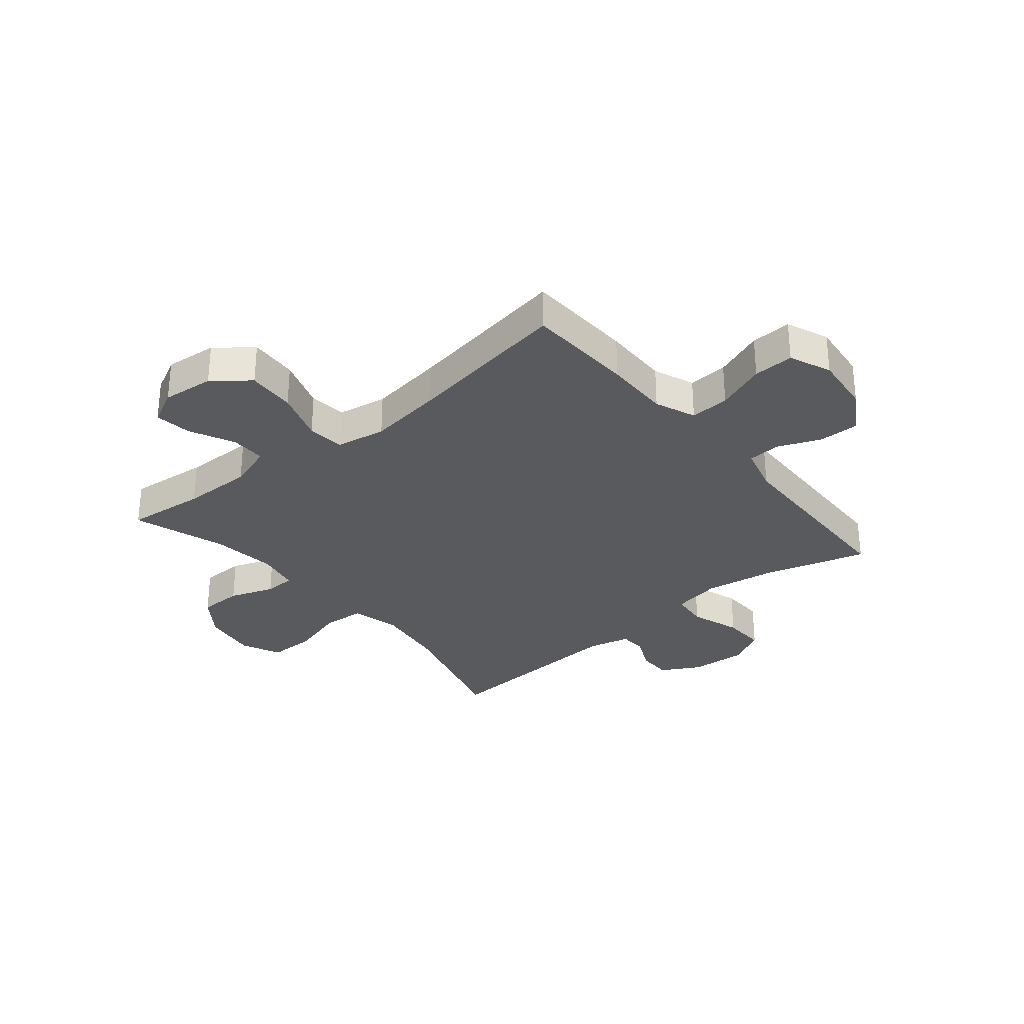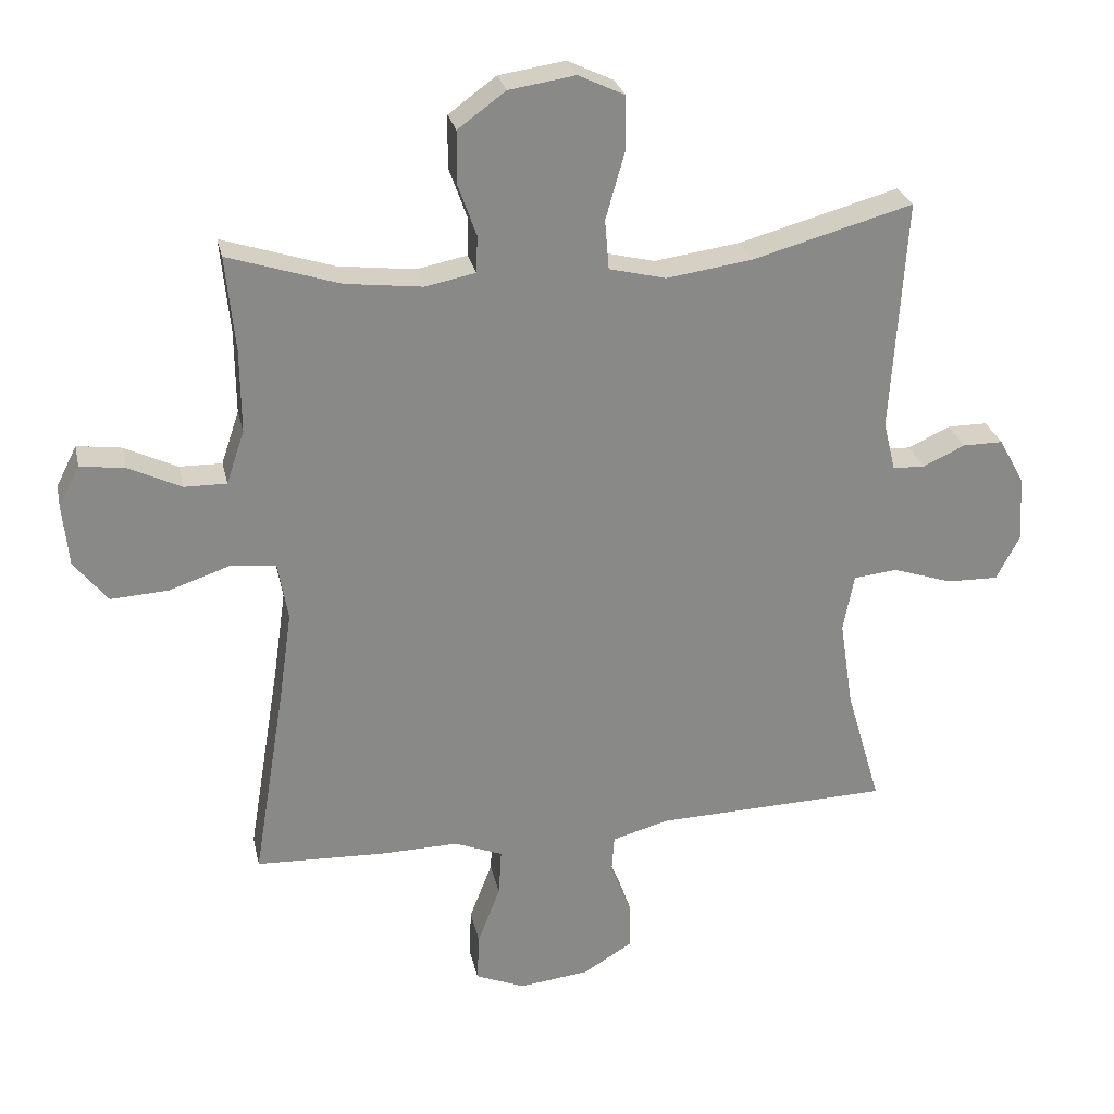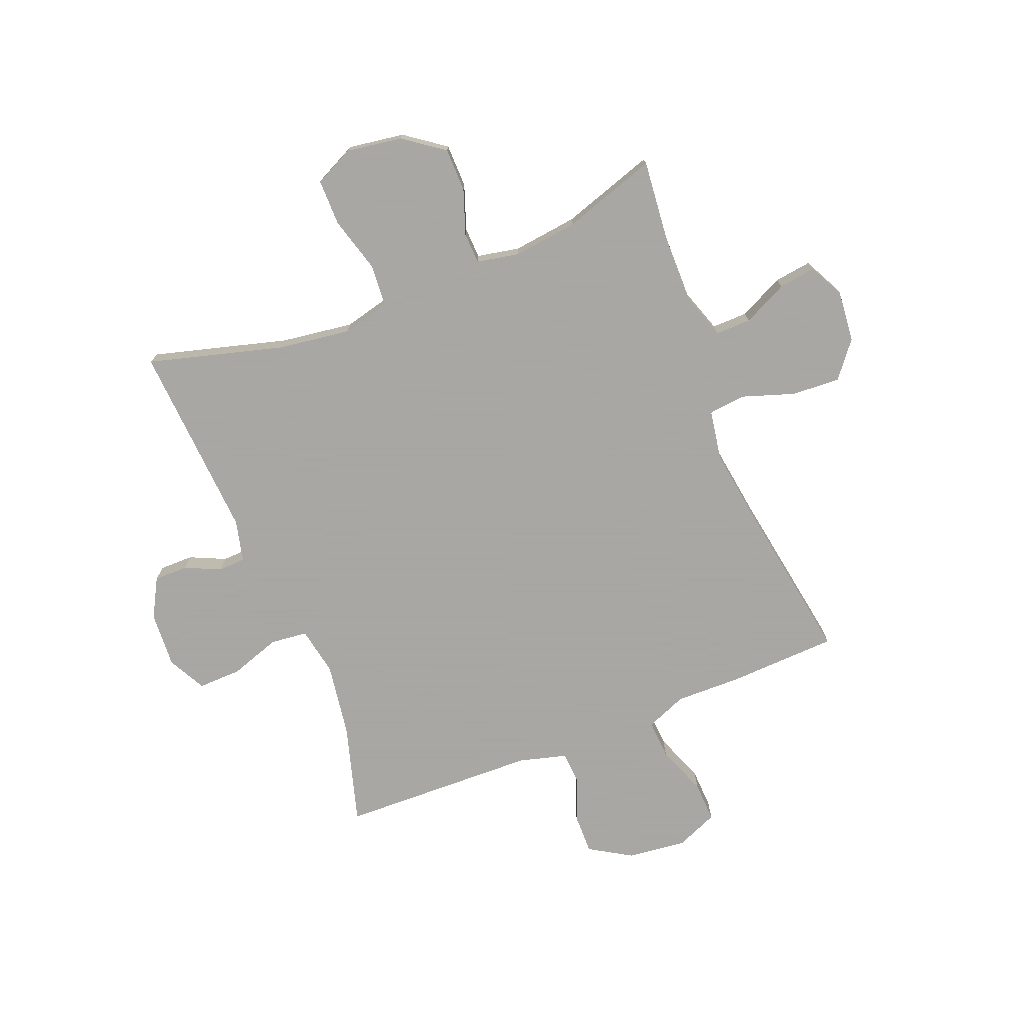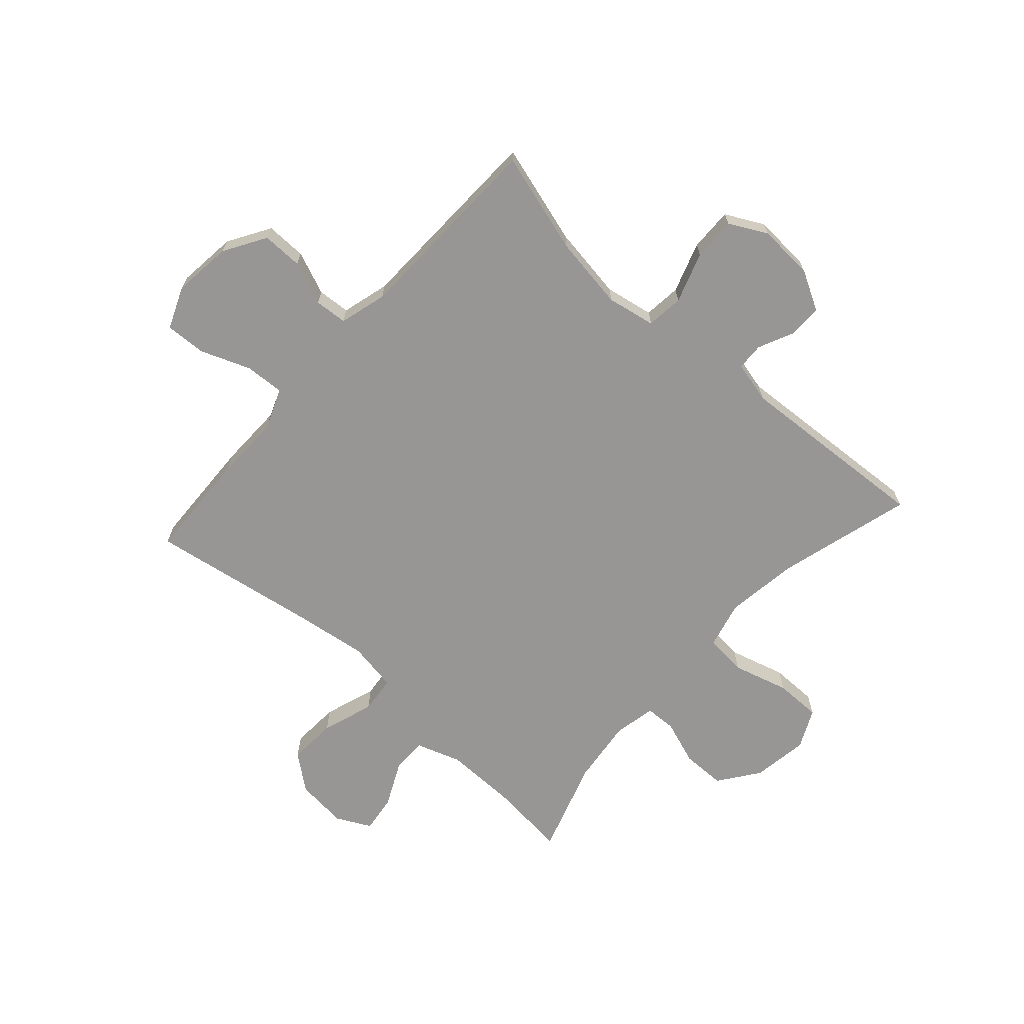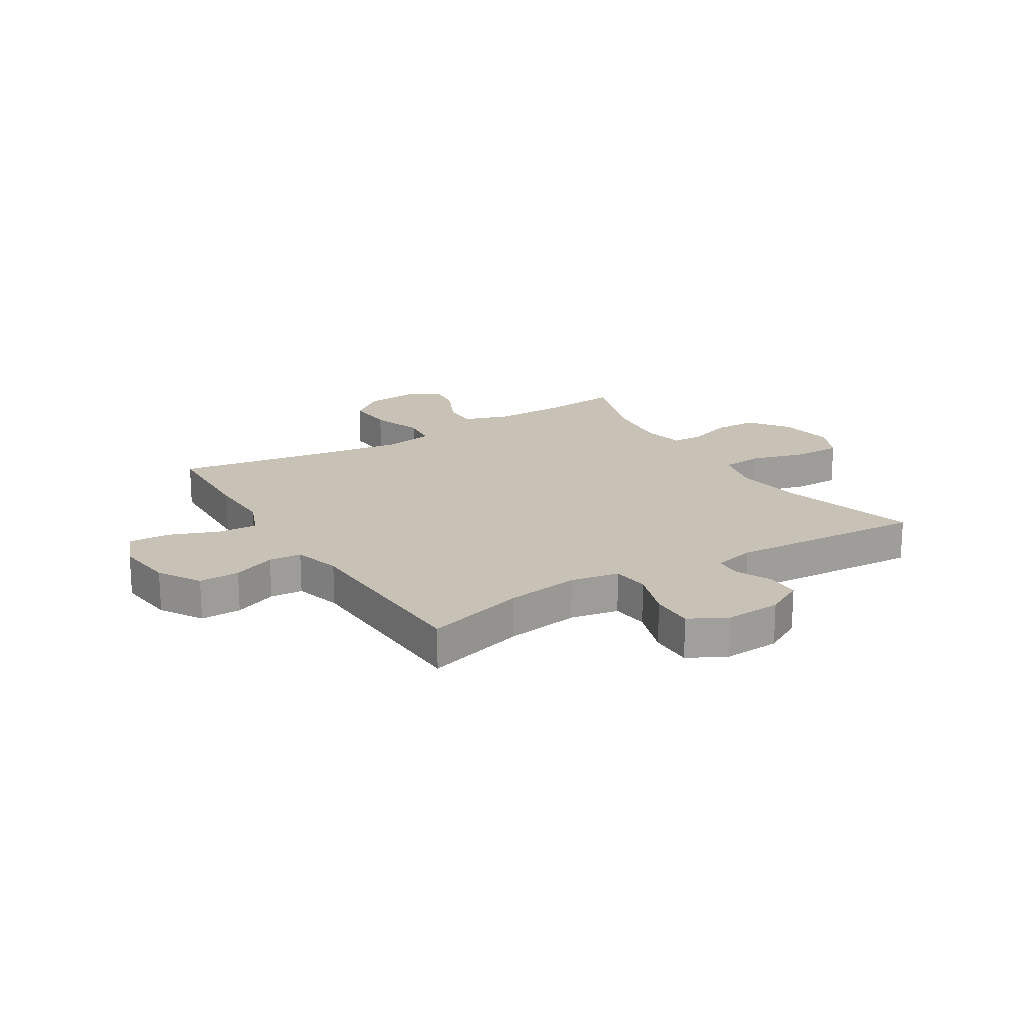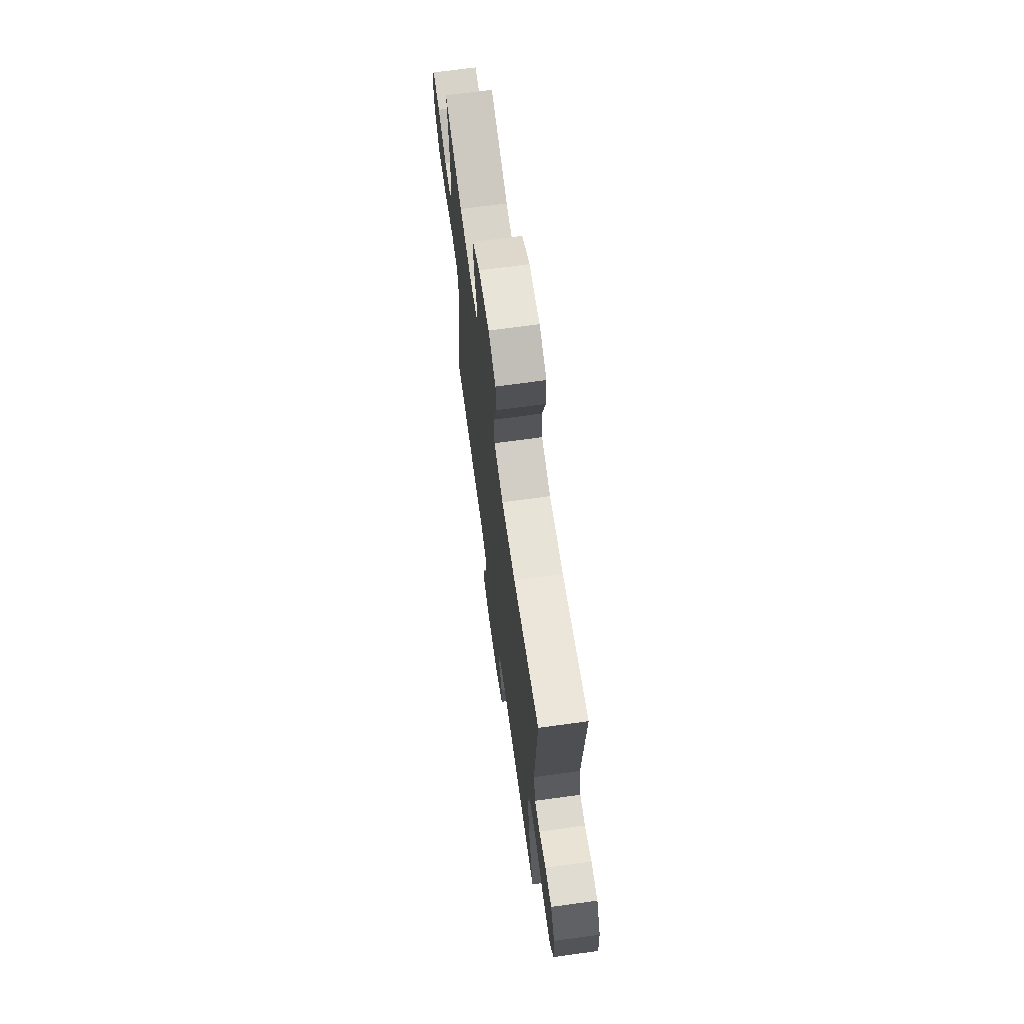
<metadata>
{"format":"obj","ext":"obj","renderer":"f3d","projection":"perspective","resolution":1024,"background":"white","views":[{"elev":-30.7,"azim":129.6,"up":"+Y"},{"elev":27.2,"azim":167.8,"up":"+Z"},{"elev":-74.4,"azim":21.8,"up":"+Y"},{"elev":-68.0,"azim":-131.9,"up":"+Y"},{"elev":19.0,"azim":-121.7,"up":"+Y"},{"elev":69.2,"azim":-97.8,"up":"+Z"}]}
</metadata>
<code>
v 0.5 0.07 0.5
v 0.486 0.07 0.359
v 0.485 0.07 0.234
v 0.512 0.07 0.154
v 0.575 0.07 0.155
v 0.654 0.07 0.193
v 0.72 0.07 0.202
v 0.751 0.07 0.141
v 0.742 0.07 0.049
v 0.692 0.07 -0.014
v 0.606 0.07 -0.009
v 0.514 0.07 0.022
v 0.448 0.07 0.015
v 0.433 0.07 -0.073
v 0.452 0.07 -0.207
v 0.5 0.07 -0.5
v 0.307 0.07 -0.508
v 0.19 0.07 -0.506
v 0.118 0.07 -0.535
v 0.122 0.07 -0.605
v 0.156 0.07 -0.693
v 0.159 0.07 -0.765
v 0.085 0.07 -0.796
v -0.02 0.07 -0.784
v -0.094 0.07 -0.739
v -0.093 0.07 -0.667
v -0.062 0.07 -0.591
v -0.066 0.07 -0.533
v -0.15 0.07 -0.51
v -0.5 0.07 -0.5
v -0.448 0.07 -0.322
v -0.428 0.07 -0.191
v -0.444 0.07 -0.105
v -0.51 0.07 -0.098
v -0.599 0.07 -0.128
v -0.676 0.07 -0.13
v -0.711 0.07 -0.063
v -0.705 0.07 0.036
v -0.667 0.07 0.105
v -0.607 0.07 0.105
v -0.544 0.07 0.076
v -0.496 0.07 0.078
v -0.478 0.07 0.152
v -0.5 0.07 0.5
v -0.261 0.07 0.434
v -0.133 0.07 0.416
v -0.048 0.07 0.437
v -0.042 0.07 0.511
v -0.07 0.07 0.61
v -0.07 0.07 0.692
v -0.001 0.07 0.725
v 0.098 0.07 0.71
v 0.169 0.07 0.658
v 0.17 0.07 0.581
v 0.142 0.07 0.502
v 0.144 0.07 0.447
v 0.219 0.07 0.432
v 0.334 0.07 0.446
v 0.5 0 0.5
v 0.486 0 0.359
v 0.485 0 0.234
v 0.512 0 0.154
v 0.575 0 0.155
v 0.654 0 0.193
v 0.72 0 0.202
v 0.751 0 0.141
v 0.742 0 0.049
v 0.692 0 -0.014
v 0.606 0 -0.009
v 0.514 0 0.022
v 0.448 0 0.015
v 0.433 0 -0.073
v 0.452 0 -0.207
v 0.5 0 -0.5
v 0.307 0 -0.508
v 0.19 0 -0.506
v 0.118 0 -0.535
v 0.122 0 -0.605
v 0.156 0 -0.693
v 0.159 0 -0.765
v 0.085 0 -0.796
v -0.02 0 -0.784
v -0.094 0 -0.739
v -0.093 0 -0.667
v -0.062 0 -0.591
v -0.066 0 -0.533
v -0.15 0 -0.51
v -0.5 0 -0.5
v -0.448 0 -0.322
v -0.428 0 -0.191
v -0.444 0 -0.105
v -0.51 0 -0.098
v -0.599 0 -0.128
v -0.676 0 -0.13
v -0.711 0 -0.063
v -0.705 0 0.036
v -0.667 0 0.105
v -0.607 0 0.105
v -0.544 0 0.076
v -0.496 0 0.078
v -0.478 0 0.152
v -0.5 0 0.5
v -0.261 0 0.434
v -0.133 0 0.416
v -0.048 0 0.437
v -0.042 0 0.511
v -0.07 0 0.61
v -0.07 0 0.692
v -0.001 0 0.725
v 0.098 0 0.71
v 0.169 0 0.658
v 0.17 0 0.581
v 0.142 0 0.502
v 0.144 0 0.447
v 0.219 0 0.432
v 0.334 0 0.446
f 53 54 55
f 52 53 55
f 51 52 55
f 50 51 55
f 49 50 55
f 48 49 55
f 47 48 55 56
f 46 47 56 57
f 43 44 45
f 42 43 45 46
f 39 40 41
f 38 39 41
f 37 38 41
f 36 37 41
f 35 36 41
f 34 35 41
f 33 34 41 42
f 29 30 31
f 28 29 31 32
f 25 26 27
f 24 25 27
f 23 24 27
f 22 23 27
f 21 22 27
f 20 21 27
f 19 20 27 28
f 28 32 33
f 19 28 33
f 18 19 33
f 42 46 57
f 33 42 57
f 18 33 57
f 17 18 57
f 16 17 57
f 15 16 57
f 10 11 12
f 9 10 12
f 8 9 12
f 7 8 12
f 6 7 12
f 5 6 12
f 58 1 2
f 58 2 3
f 14 15 57 58
f 13 14 58 3
f 4 5 12 13
f 3 4 13
f 113 112 111
f 113 111 110
f 113 110 109
f 113 109 108
f 113 108 107
f 113 107 106
f 114 113 106 105
f 115 114 105 104
f 103 102 101
f 104 103 101 100
f 99 98 97
f 99 97 96
f 99 96 95
f 99 95 94
f 99 94 93
f 99 93 92
f 100 99 92 91
f 89 88 87
f 90 89 87 86
f 85 84 83
f 85 83 82
f 85 82 81
f 85 81 80
f 85 80 79
f 85 79 78
f 86 85 78 77
f 91 90 86
f 91 86 77
f 91 77 76
f 115 104 100
f 115 100 91
f 115 91 76
f 115 76 75
f 115 75 74
f 115 74 73
f 70 69 68
f 70 68 67
f 70 67 66
f 70 66 65
f 70 65 64
f 70 64 63
f 60 59 116
f 61 60 116
f 116 115 73 72
f 61 116 72 71
f 71 70 63 62
f 71 62 61
f 1 59 60 2
f 2 60 61 3
f 3 61 62 4
f 4 62 63 5
f 5 63 64 6
f 6 64 65 7
f 7 65 66 8
f 8 66 67 9
f 9 67 68 10
f 10 68 69 11
f 11 69 70 12
f 12 70 71 13
f 13 71 72 14
f 14 72 73 15
f 15 73 74 16
f 16 74 75 17
f 17 75 76 18
f 18 76 77 19
f 19 77 78 20
f 20 78 79 21
f 21 79 80 22
f 22 80 81 23
f 23 81 82 24
f 24 82 83 25
f 25 83 84 26
f 26 84 85 27
f 27 85 86 28
f 28 86 87 29
f 29 87 88 30
f 30 88 89 31
f 31 89 90 32
f 32 90 91 33
f 33 91 92 34
f 34 92 93 35
f 35 93 94 36
f 36 94 95 37
f 37 95 96 38
f 38 96 97 39
f 39 97 98 40
f 40 98 99 41
f 41 99 100 42
f 42 100 101 43
f 43 101 102 44
f 44 102 103 45
f 45 103 104 46
f 46 104 105 47
f 47 105 106 48
f 48 106 107 49
f 49 107 108 50
f 50 108 109 51
f 51 109 110 52
f 52 110 111 53
f 53 111 112 54
f 54 112 113 55
f 55 113 114 56
f 56 114 115 57
f 57 115 116 58
f 58 116 59 1

</code>
